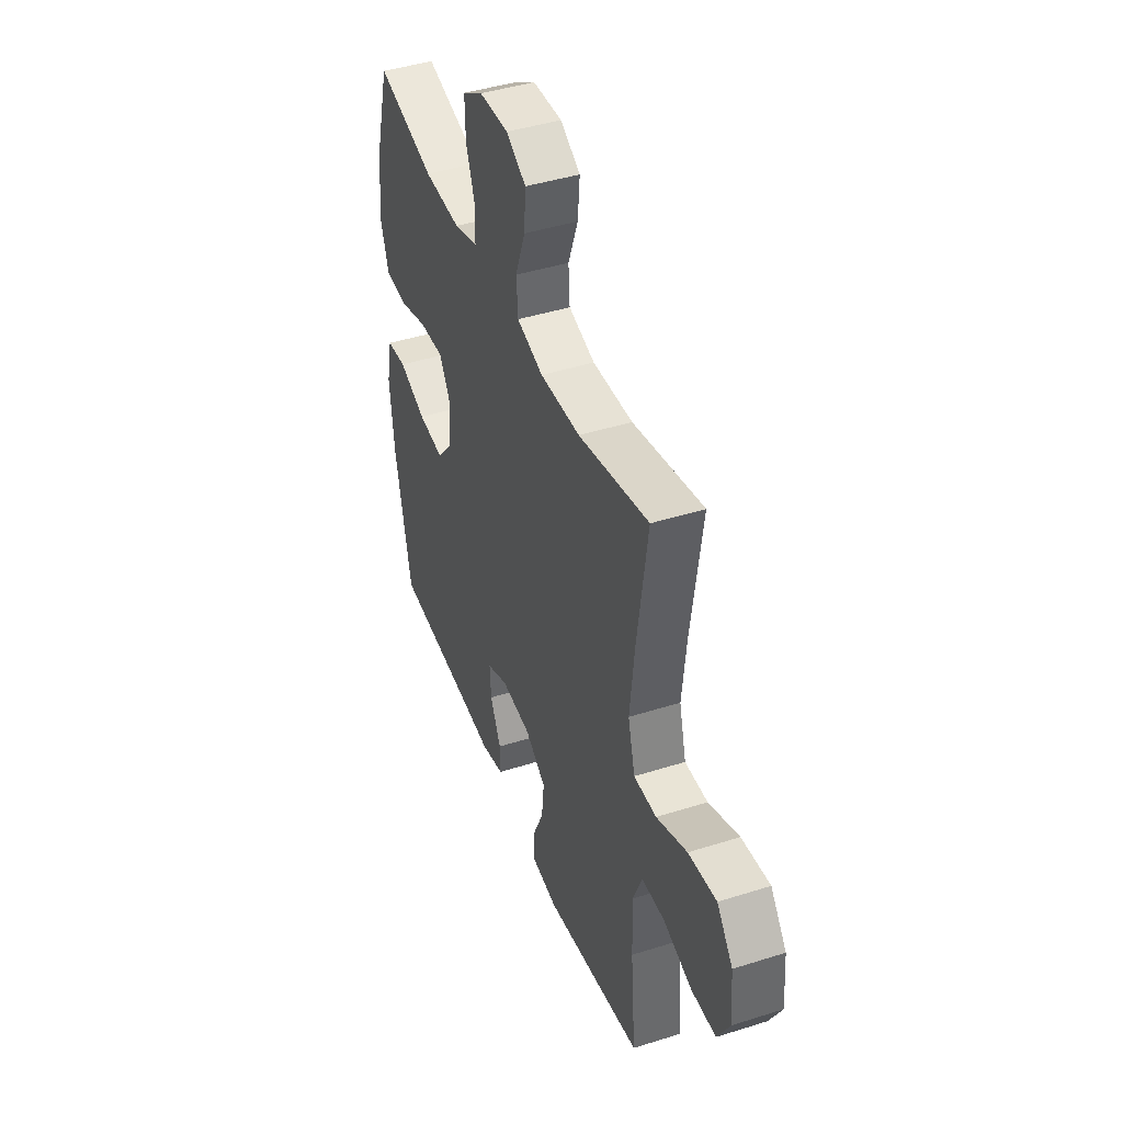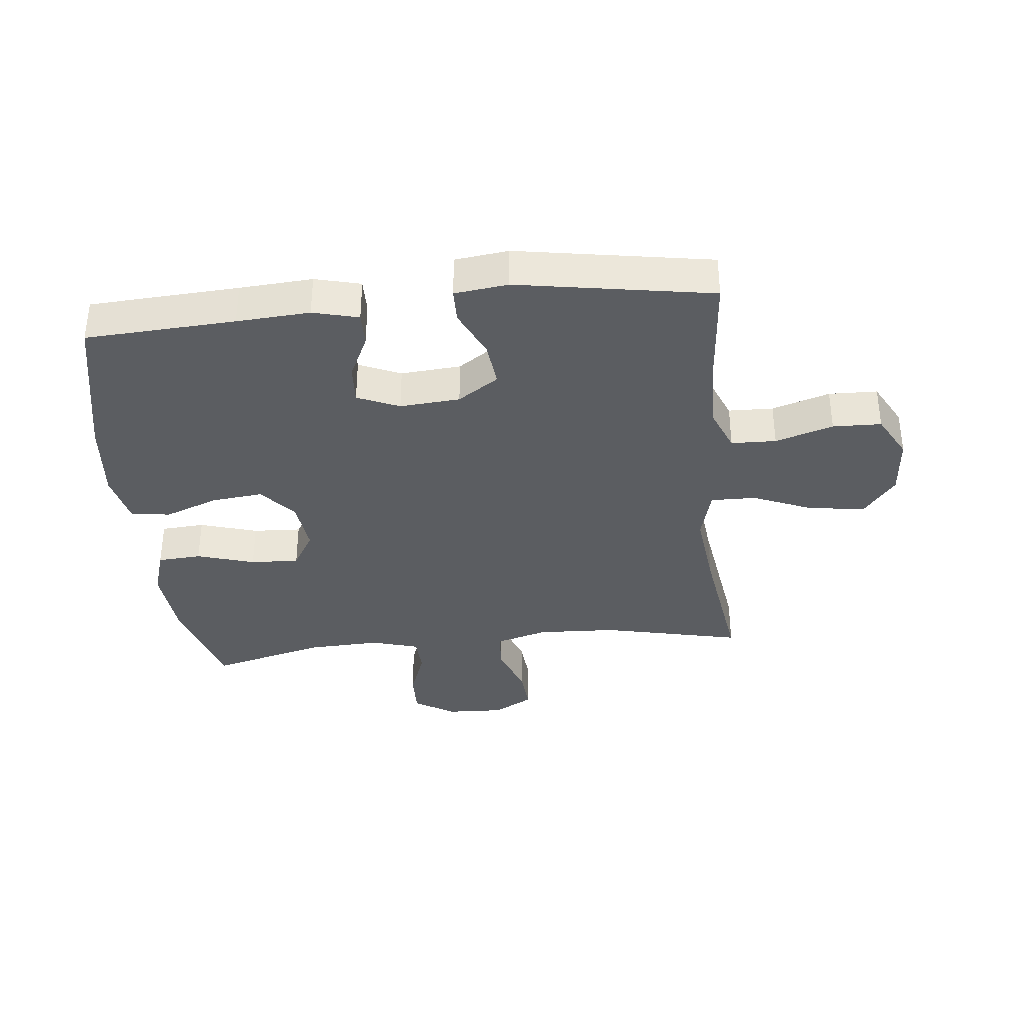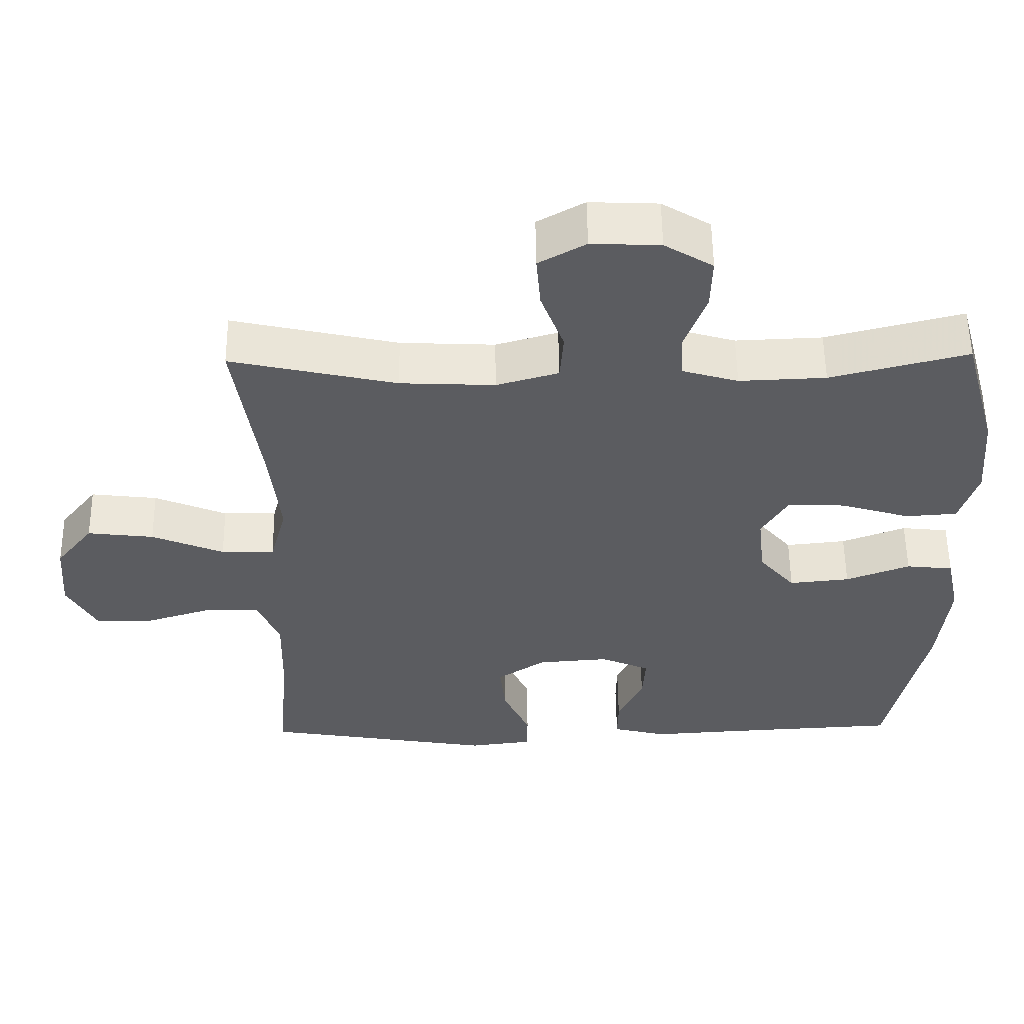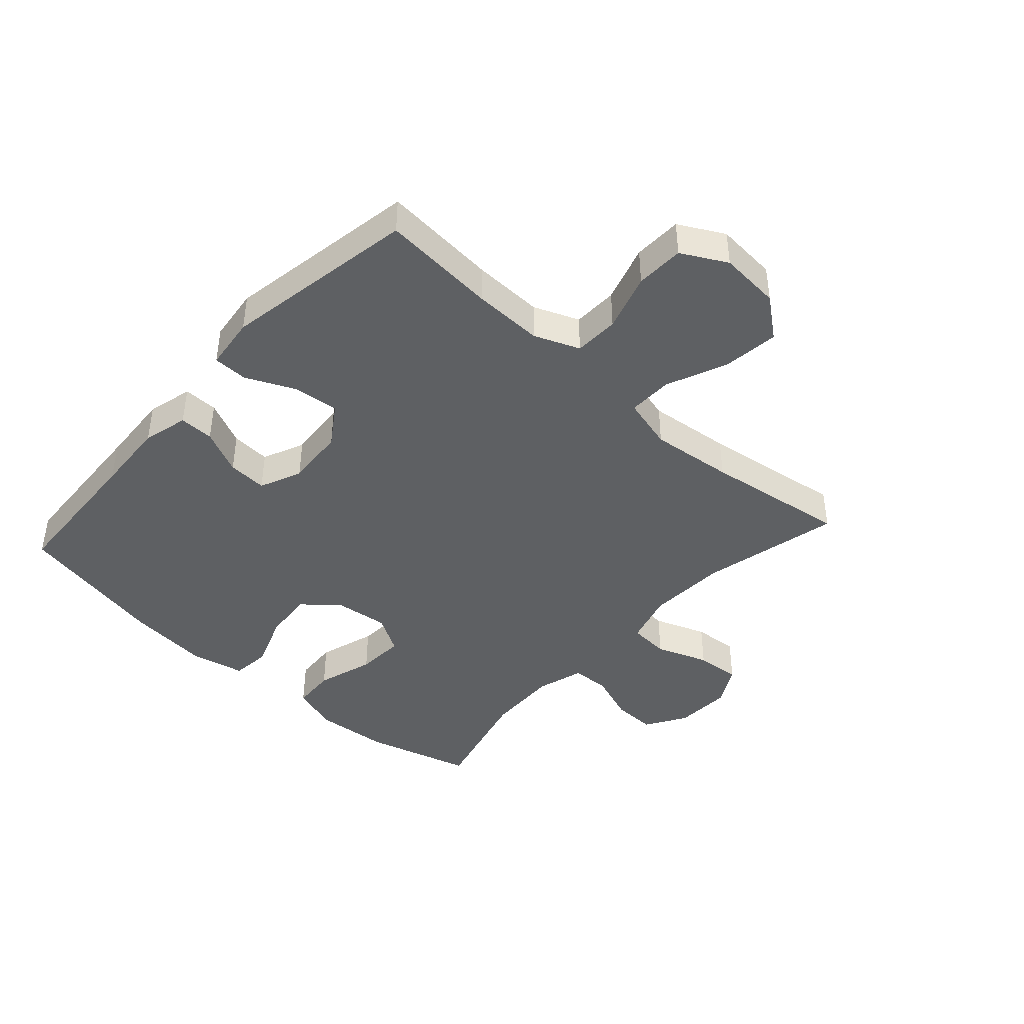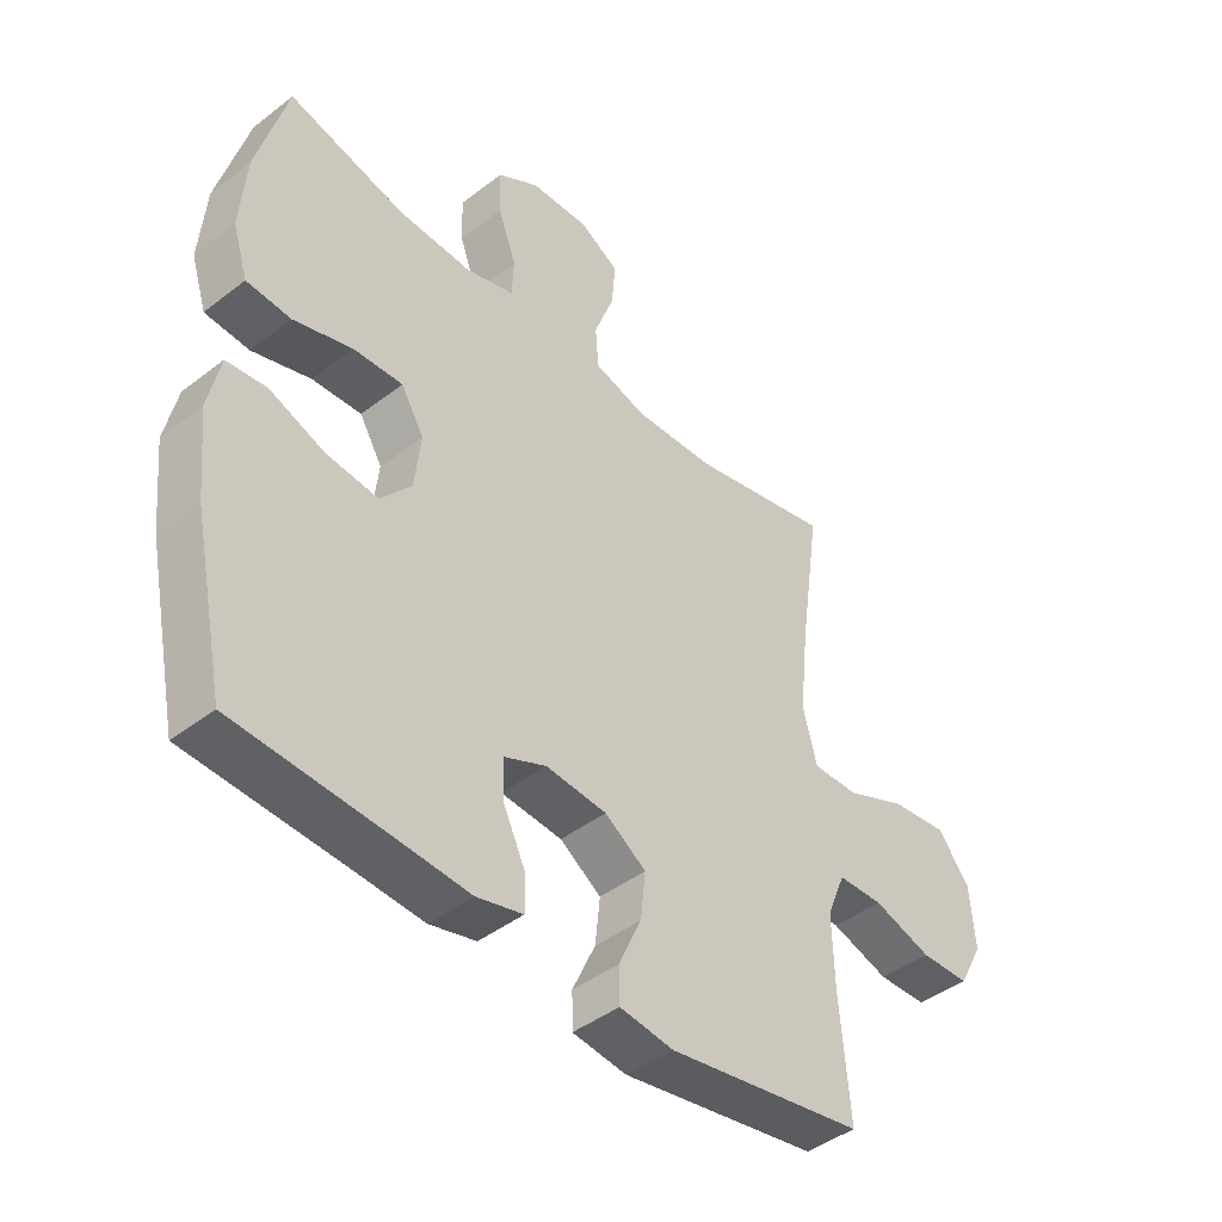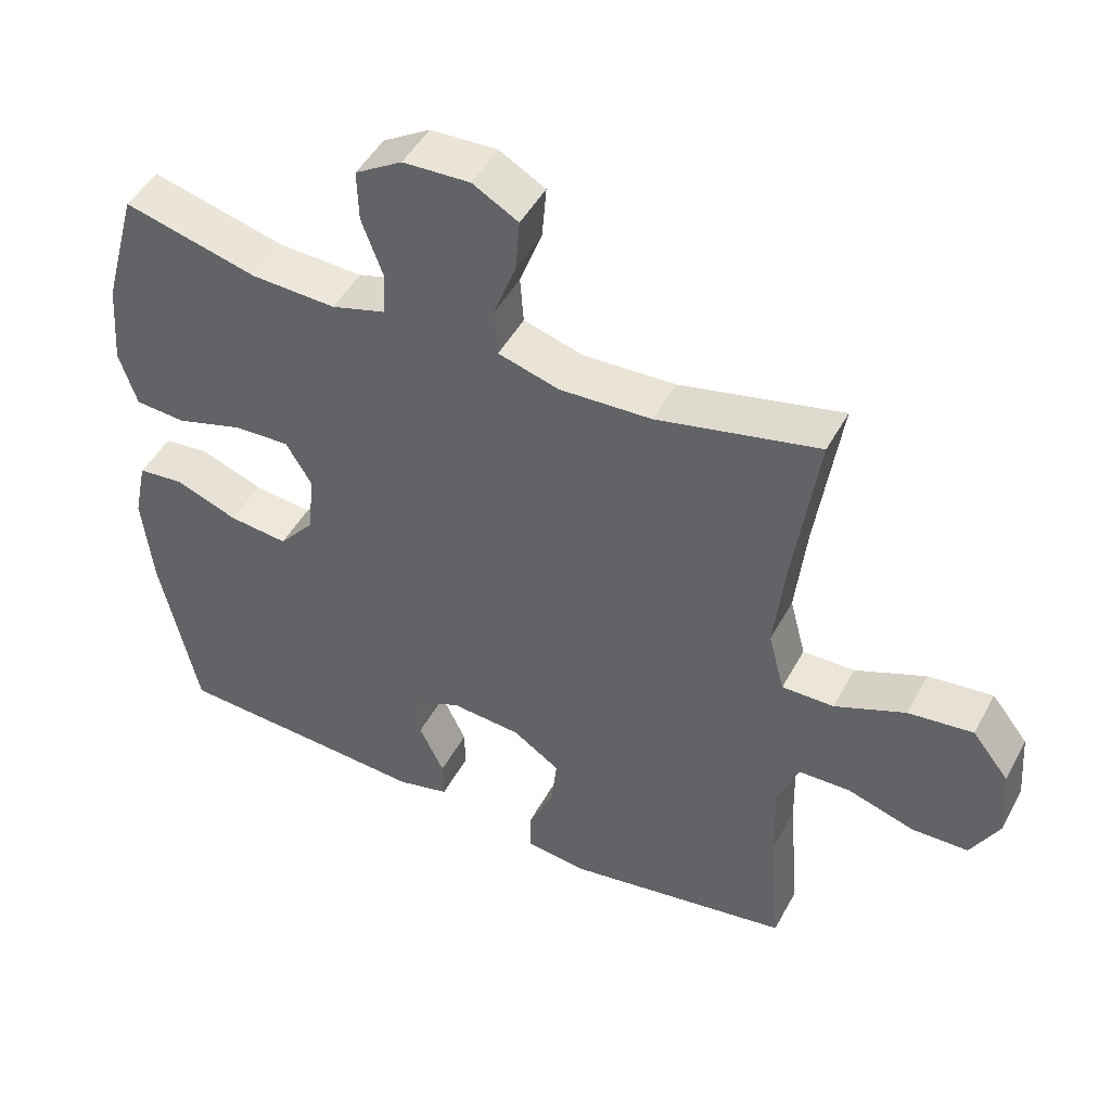
<metadata>
{"format":"obj","ext":"obj","renderer":"f3d","projection":"perspective","resolution":1024,"background":"white","views":[{"elev":43.4,"azim":-110.5,"up":"+Z"},{"elev":-35.6,"azim":-174.0,"up":"+Y"},{"elev":55.3,"azim":-0.7,"up":"+Z"},{"elev":-42.5,"azim":-132.2,"up":"+Y"},{"elev":-43.5,"azim":132.3,"up":"+Z"},{"elev":47.3,"azim":-152.8,"up":"+Z"}]}
</metadata>
<code>
v -0.5 0.07 0.5
v -0.27 0.07 0.448
v -0.139 0.07 0.442
v -0.053 0.07 0.467
v -0.048 0.07 0.534
v -0.08 0.07 0.62
v -0.086 0.07 0.694
v -0.021 0.07 0.731
v 0.074 0.07 0.727
v 0.141 0.07 0.686
v 0.139 0.07 0.613
v 0.109 0.07 0.531
v 0.112 0.07 0.469
v 0.19 0.07 0.446
v 0.31 0.07 0.451
v 0.5 0.07 0.5
v 0.549 0.07 0.324
v 0.559 0.07 0.202
v 0.534 0.07 0.123
v 0.462 0.07 0.118
v 0.367 0.07 0.147
v 0.287 0.07 0.151
v 0.25 0.07 0.089
v 0.26 0.07 0
v 0.31 0.07 -0.059
v 0.394 0.07 -0.05
v 0.483 0.07 -0.016
v 0.548 0.07 -0.023
v 0.567 0.07 -0.112
v 0.553 0.07 -0.248
v 0.5 0.07 -0.5
v 0.254 0.07 -0.514
v 0.134 0.07 -0.522
v 0.059 0.07 -0.503
v 0.06 0.07 -0.446
v 0.095 0.07 -0.372
v 0.099 0.07 -0.307
v 0.03 0.07 -0.277
v -0.069 0.07 -0.285
v -0.136 0.07 -0.33
v -0.128 0.07 -0.405
v -0.091 0.07 -0.486
v -0.092 0.07 -0.543
v -0.18 0.07 -0.554
v -0.5 0.07 -0.5
v -0.484 0.07 -0.31
v -0.481 0.07 -0.194
v -0.511 0.07 -0.12
v -0.585 0.07 -0.118
v -0.68 0.07 -0.148
v -0.76 0.07 -0.146
v -0.8 0.07 -0.072
v -0.792 0.07 0.029
v -0.74 0.07 0.095
v -0.648 0.07 0.084
v -0.548 0.07 0.042
v -0.474 0.07 0.041
v -0.451 0.07 0.128
v -0.466 0.07 0.265
v -0.5 0 0.5
v -0.27 0 0.448
v -0.139 0 0.442
v -0.053 0 0.467
v -0.048 0 0.534
v -0.08 0 0.62
v -0.086 0 0.694
v -0.021 0 0.731
v 0.074 0 0.727
v 0.141 0 0.686
v 0.139 0 0.613
v 0.109 0 0.531
v 0.112 0 0.469
v 0.19 0 0.446
v 0.31 0 0.451
v 0.5 0 0.5
v 0.549 0 0.324
v 0.559 0 0.202
v 0.534 0 0.123
v 0.462 0 0.118
v 0.367 0 0.147
v 0.287 0 0.151
v 0.25 0 0.089
v 0.26 0 0
v 0.31 0 -0.059
v 0.394 0 -0.05
v 0.483 0 -0.016
v 0.548 0 -0.023
v 0.567 0 -0.112
v 0.553 0 -0.248
v 0.5 0 -0.5
v 0.254 0 -0.514
v 0.134 0 -0.522
v 0.059 0 -0.503
v 0.06 0 -0.446
v 0.095 0 -0.372
v 0.099 0 -0.307
v 0.03 0 -0.277
v -0.069 0 -0.285
v -0.136 0 -0.33
v -0.128 0 -0.405
v -0.091 0 -0.486
v -0.092 0 -0.543
v -0.18 0 -0.554
v -0.5 0 -0.5
v -0.484 0 -0.31
v -0.481 0 -0.194
v -0.511 0 -0.12
v -0.585 0 -0.118
v -0.68 0 -0.148
v -0.76 0 -0.146
v -0.8 0 -0.072
v -0.792 0 0.029
v -0.74 0 0.095
v -0.648 0 0.084
v -0.548 0 0.042
v -0.474 0 0.041
v -0.451 0 0.128
v -0.466 0 0.265
f 54 55 56
f 53 54 56
f 52 53 56
f 51 52 56
f 50 51 56
f 49 50 56
f 48 49 56 57
f 47 48 57 58
f 44 45 46
f 43 44 46
f 42 43 46
f 41 42 46
f 46 47 58
f 41 46 58
f 40 41 58
f 34 35 36
f 33 34 36
f 32 33 36
f 32 36 37
f 31 32 37
f 30 31 37
f 29 30 37
f 28 29 37
f 27 28 37
f 26 27 37
f 25 26 37 38
f 19 20 21
f 18 19 21
f 17 18 21
f 16 17 21
f 15 16 21
f 14 15 21 22
f 13 14 22 23
f 10 11 12
f 9 10 12
f 8 9 12
f 7 8 12
f 6 7 12
f 5 6 12
f 4 5 12 13
f 13 23 24
f 4 13 24
f 3 4 24
f 59 1 2
f 2 3 24
f 59 2 24
f 58 59 24
f 40 58 24
f 39 40 24
f 24 25 38 39
f 115 114 113
f 115 113 112
f 115 112 111
f 115 111 110
f 115 110 109
f 115 109 108
f 116 115 108 107
f 117 116 107 106
f 105 104 103
f 105 103 102
f 105 102 101
f 105 101 100
f 117 106 105
f 117 105 100
f 117 100 99
f 95 94 93
f 95 93 92
f 95 92 91
f 96 95 91
f 96 91 90
f 96 90 89
f 96 89 88
f 96 88 87
f 96 87 86
f 96 86 85
f 97 96 85 84
f 80 79 78
f 80 78 77
f 80 77 76
f 80 76 75
f 80 75 74
f 81 80 74 73
f 82 81 73 72
f 71 70 69
f 71 69 68
f 71 68 67
f 71 67 66
f 71 66 65
f 71 65 64
f 72 71 64 63
f 83 82 72
f 83 72 63
f 83 63 62
f 61 60 118
f 83 62 61
f 83 61 118
f 83 118 117
f 83 117 99
f 83 99 98
f 98 97 84 83
f 1 60 61 2
f 2 61 62 3
f 3 62 63 4
f 4 63 64 5
f 5 64 65 6
f 6 65 66 7
f 7 66 67 8
f 8 67 68 9
f 9 68 69 10
f 10 69 70 11
f 11 70 71 12
f 12 71 72 13
f 13 72 73 14
f 14 73 74 15
f 15 74 75 16
f 16 75 76 17
f 17 76 77 18
f 18 77 78 19
f 19 78 79 20
f 20 79 80 21
f 21 80 81 22
f 22 81 82 23
f 23 82 83 24
f 24 83 84 25
f 25 84 85 26
f 26 85 86 27
f 27 86 87 28
f 28 87 88 29
f 29 88 89 30
f 30 89 90 31
f 31 90 91 32
f 32 91 92 33
f 33 92 93 34
f 34 93 94 35
f 35 94 95 36
f 36 95 96 37
f 37 96 97 38
f 38 97 98 39
f 39 98 99 40
f 40 99 100 41
f 41 100 101 42
f 42 101 102 43
f 43 102 103 44
f 44 103 104 45
f 45 104 105 46
f 46 105 106 47
f 47 106 107 48
f 48 107 108 49
f 49 108 109 50
f 50 109 110 51
f 51 110 111 52
f 52 111 112 53
f 53 112 113 54
f 54 113 114 55
f 55 114 115 56
f 56 115 116 57
f 57 116 117 58
f 58 117 118 59
f 59 118 60 1

</code>
